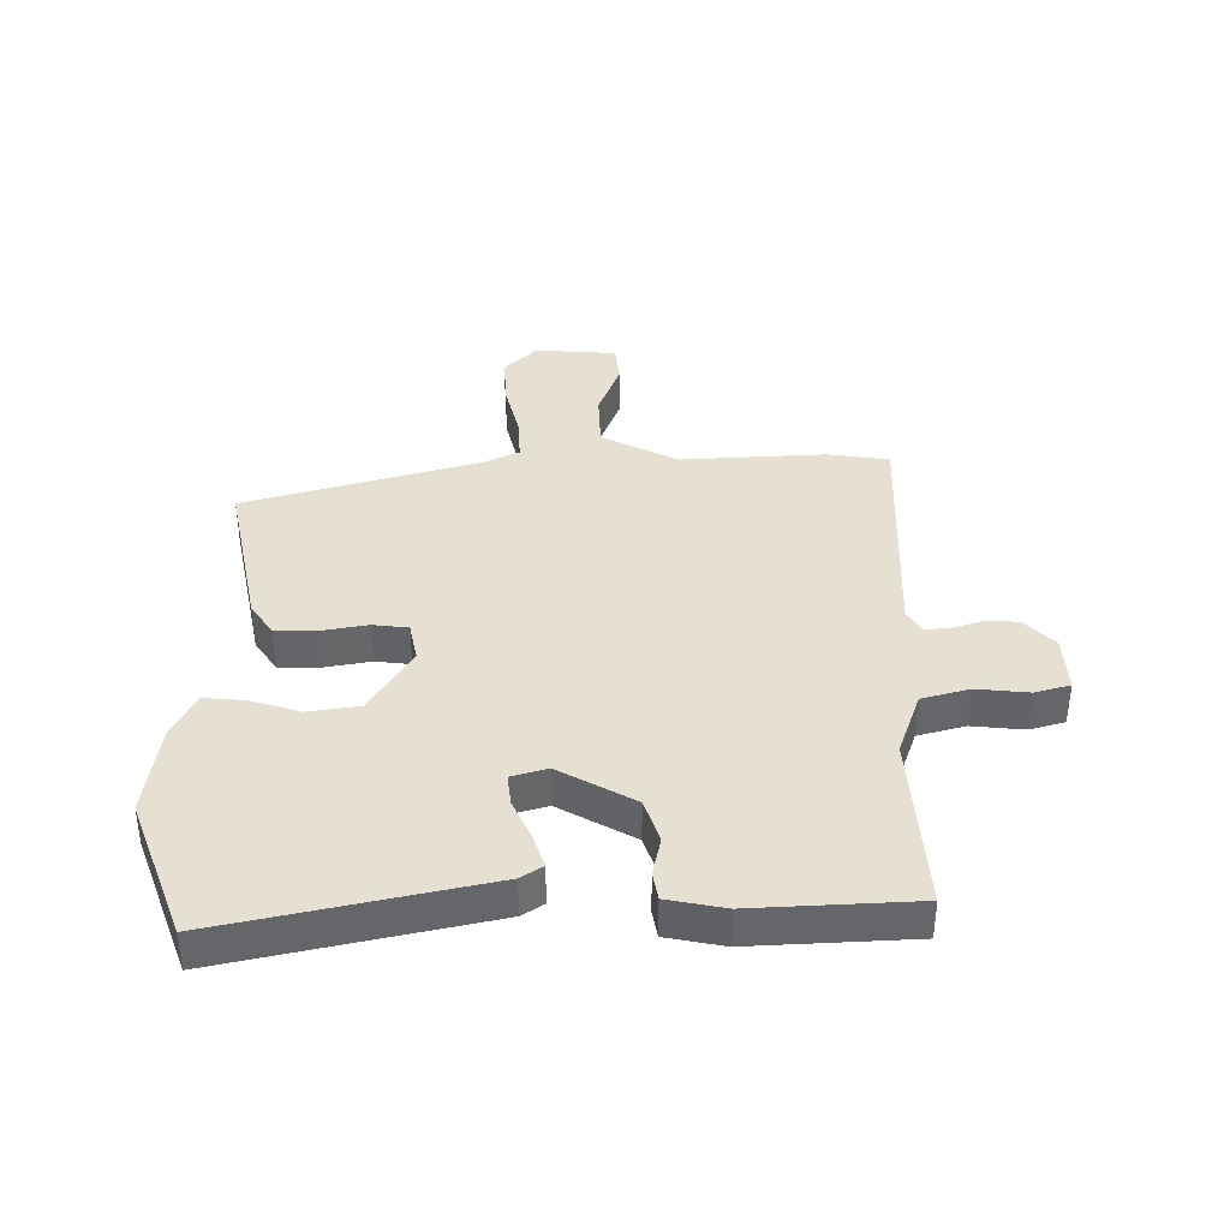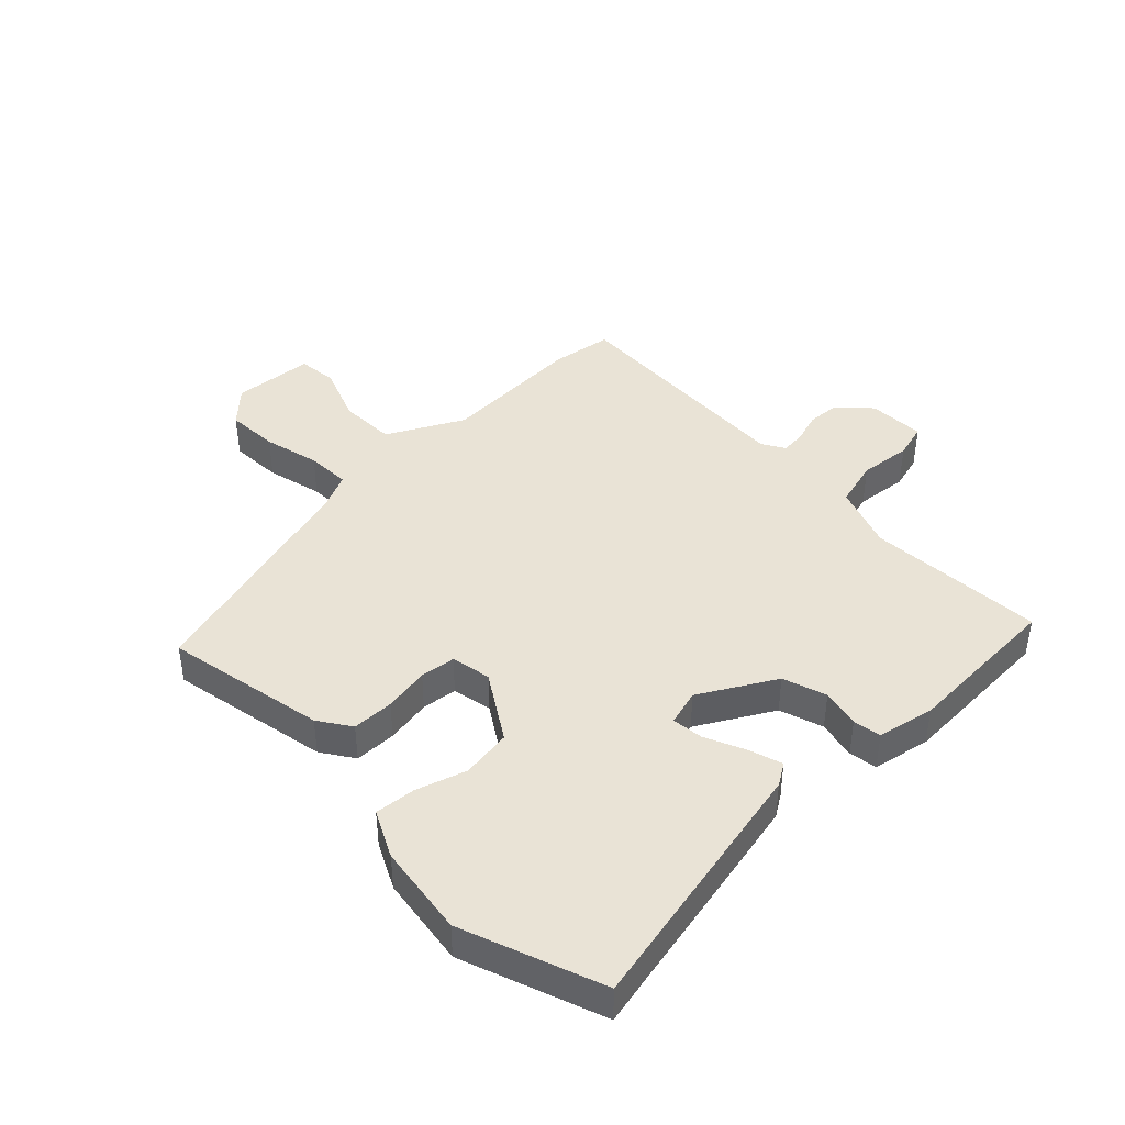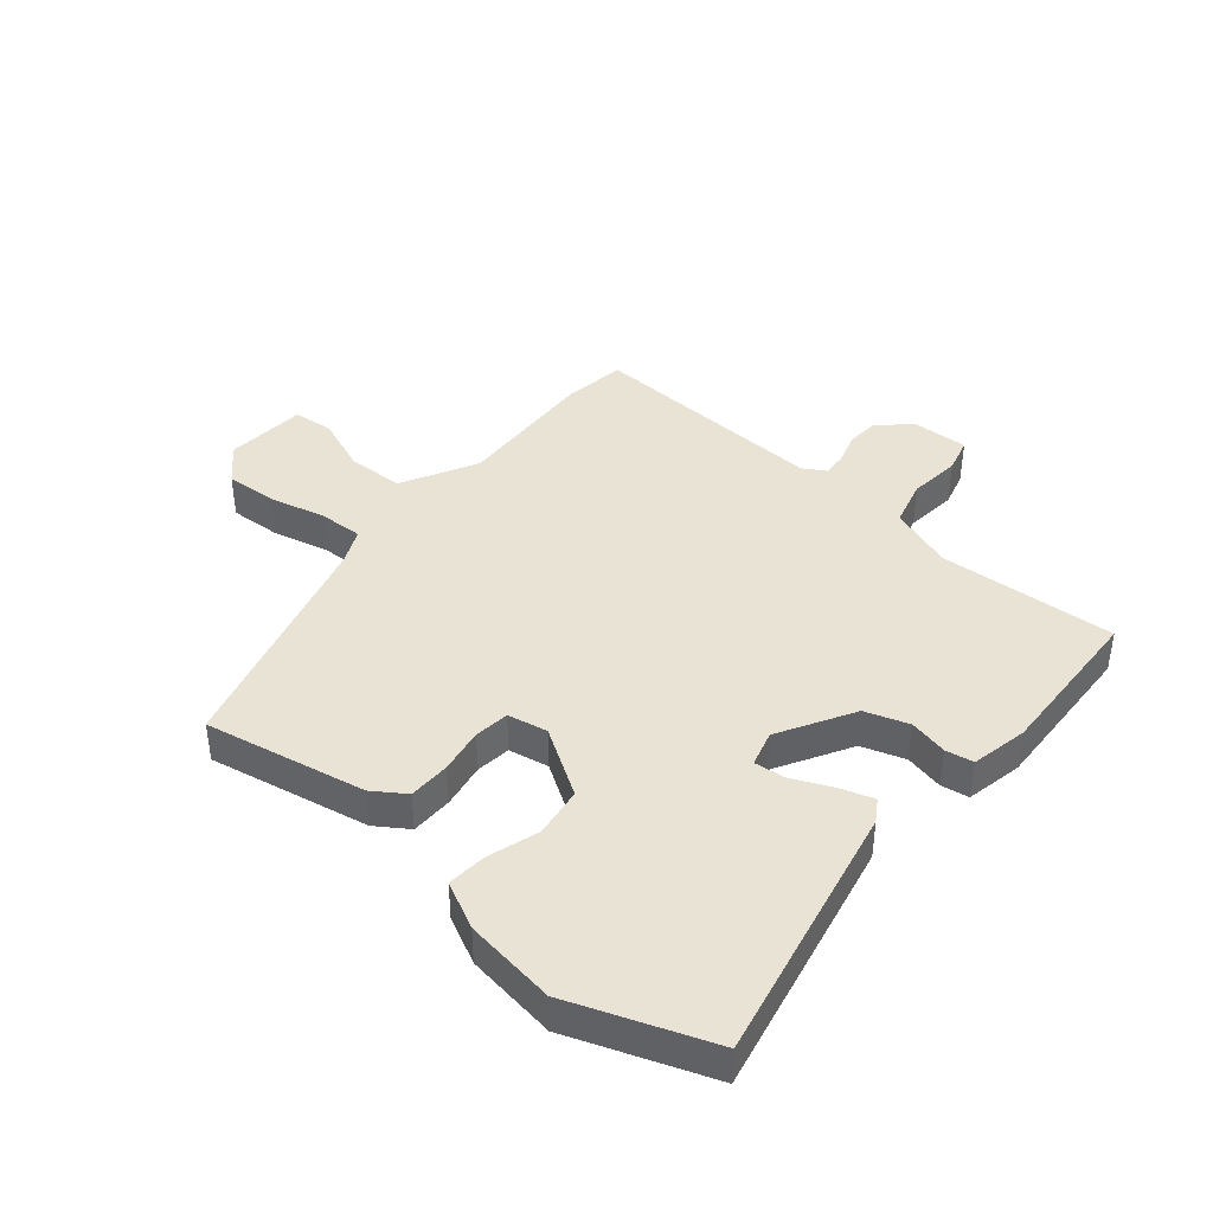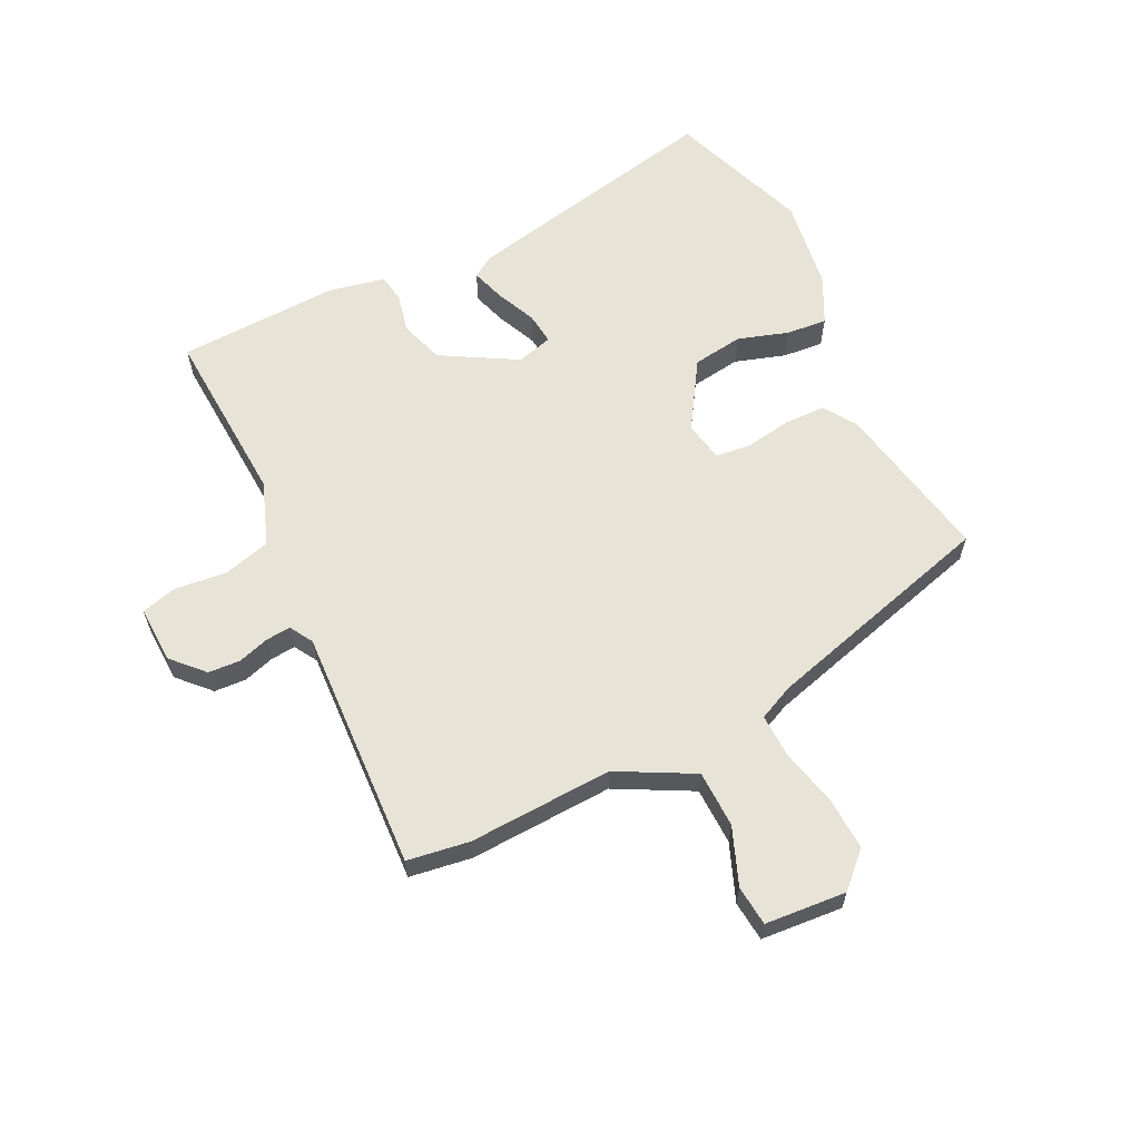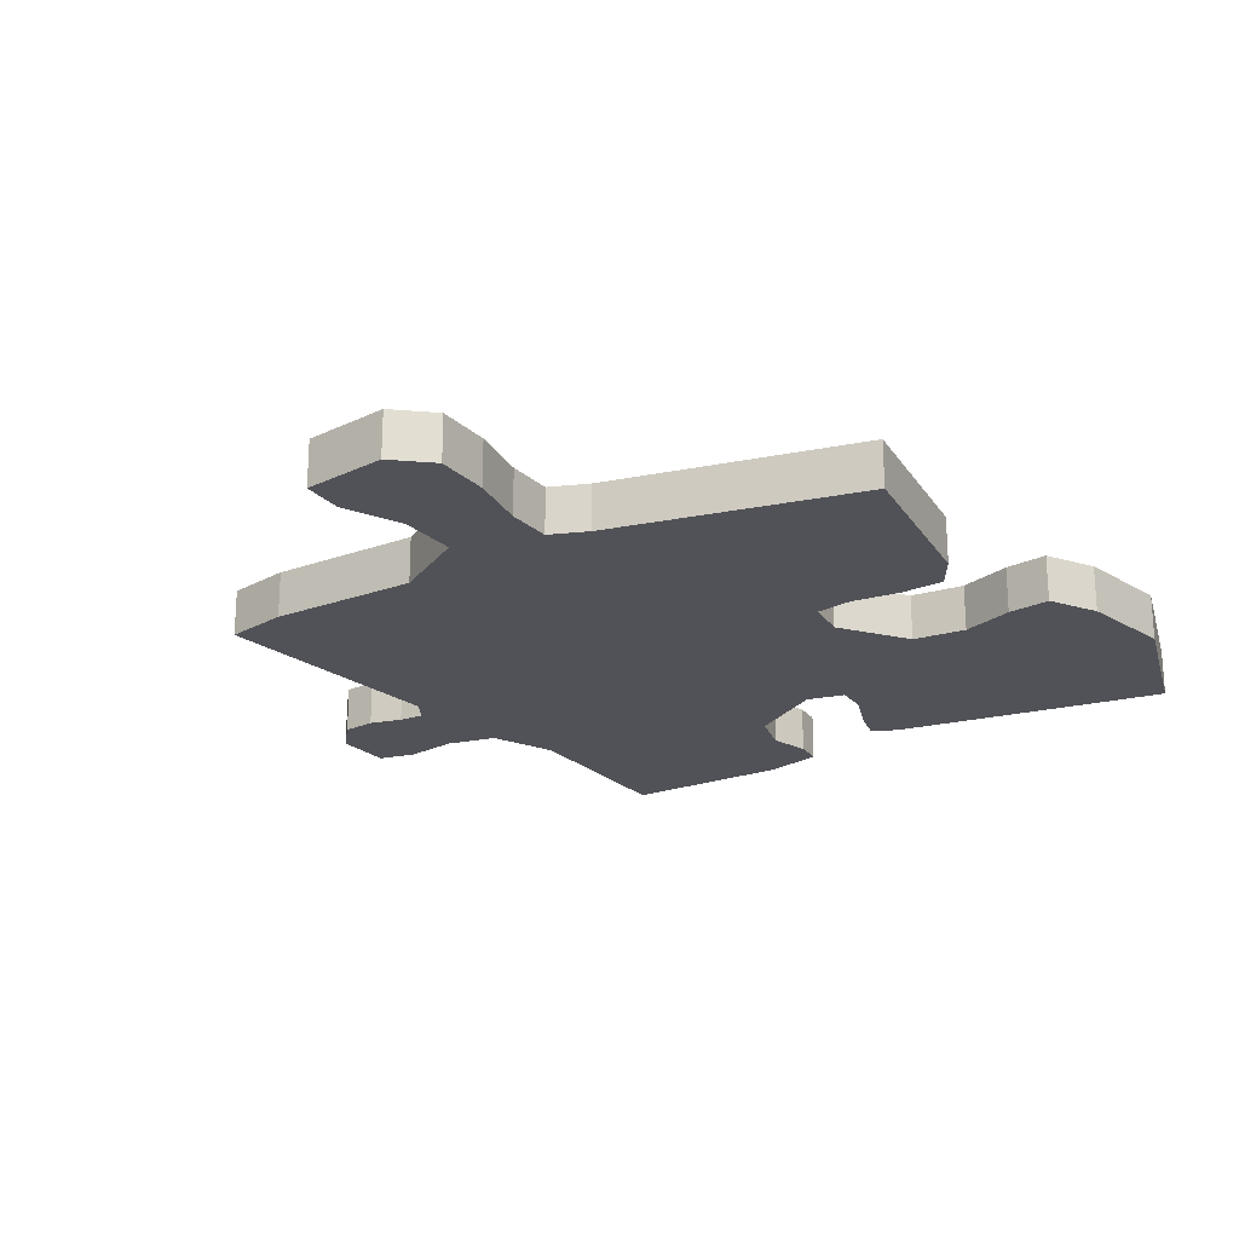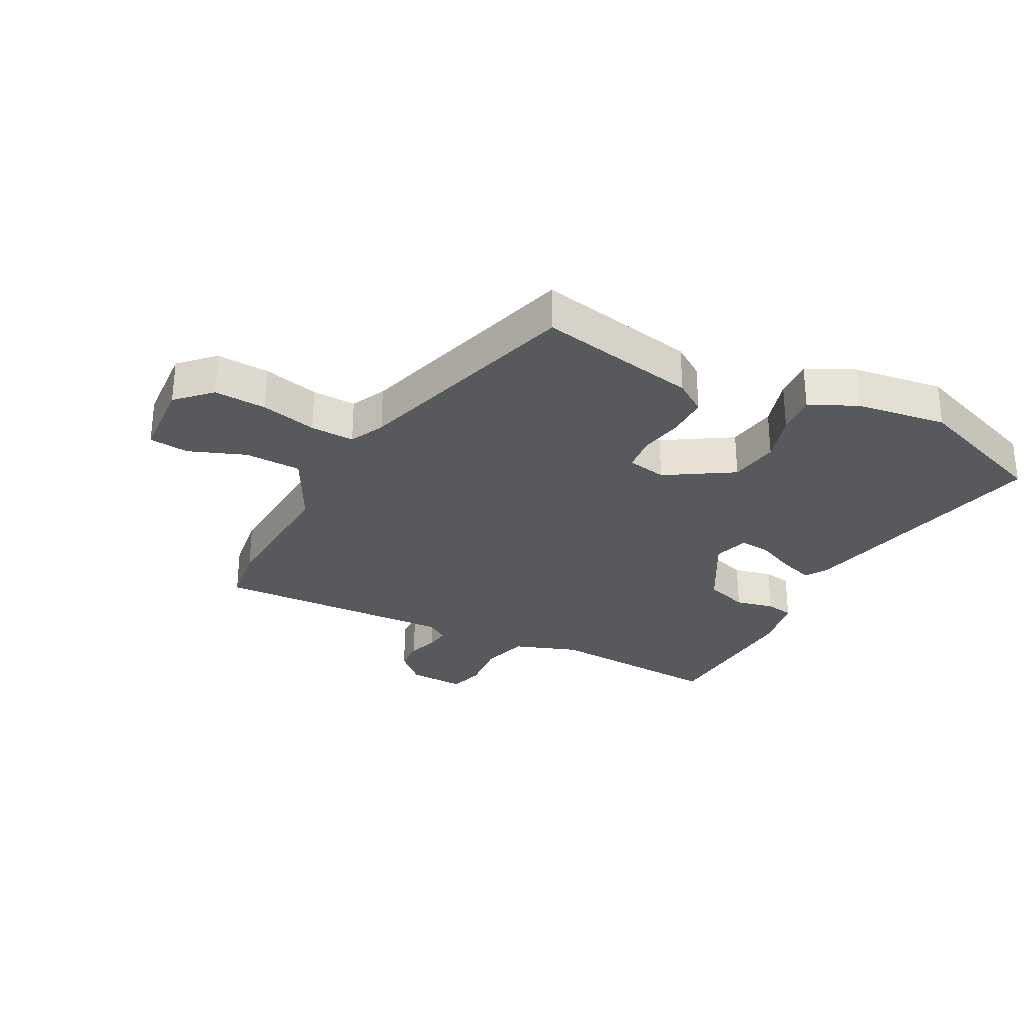
<metadata>
{"format":"obj","ext":"obj","renderer":"f3d","projection":"perspective","resolution":1024,"background":"white","views":[{"elev":38.5,"azim":-90.6,"up":"+Y"},{"elev":42.3,"azim":-133.9,"up":"+Y"},{"elev":41.1,"azim":-139.7,"up":"+Y"},{"elev":62.1,"azim":64.2,"up":"+Y"},{"elev":-21.6,"azim":125.7,"up":"+Y"},{"elev":-29.2,"azim":152.2,"up":"+Y"}]}
</metadata>
<code>
v -0.312 0.07 -0.57
v -0.543 0.07 -0.484
v -0.451 0.07 -0.053
v -0.428 0.07 -0.017
v -0.373 0.07 -0.035
v -0.307 0.07 -0.065
v -0.255 0.07 -0.071
v -0.238 0.07 -0.012
v -0.308 0.07 0.112
v -0.38 0.07 0.136
v -0.444 0.07 0.122
v -0.49 0.07 0.13
v -0.509 0.07 0.224
v -0.497 0.07 0.489
v -0.203 0.07 0.47
v -0.097 0.07 0.508
v -0.076 0.07 0.586
v -0.085 0.07 0.672
v -0.069 0.07 0.73
v 0.025 0.07 0.726
v 0.076 0.07 0.677
v 0.079 0.07 0.624
v 0.063 0.07 0.573
v 0.059 0.07 0.532
v 0.097 0.07 0.509
v 0.496 0.07 0.526
v 0.511 0.07 0.424
v 0.499 0.07 0.186
v 0.564 0.07 0.061
v 0.658 0.07 0.058
v 0.752 0.07 0.094
v 0.818 0.07 0.087
v 0.828 0.07 -0.047
v 0.775 0.07 -0.101
v 0.688 0.07 -0.096
v 0.595 0.07 -0.073
v 0.522 0.07 -0.07
v 0.495 0.07 -0.128
v 0.386 0.07 -0.513
v 0.12 0.07 -0.46
v 0.067 0.07 -0.424
v 0.066 0.07 -0.355
v 0.079 0.07 -0.28
v 0.072 0.07 -0.222
v 0.006 0.07 -0.209
v -0.104 0.07 -0.278
v -0.116 0.07 -0.361
v -0.09 0.07 -0.444
v -0.084 0.07 -0.511
v -0.161 0.07 -0.549
v -0.312 0 -0.57
v -0.543 0 -0.484
v -0.451 0 -0.053
v -0.428 0 -0.017
v -0.373 0 -0.035
v -0.307 0 -0.065
v -0.255 0 -0.071
v -0.238 0 -0.012
v -0.308 0 0.112
v -0.38 0 0.136
v -0.444 0 0.122
v -0.49 0 0.13
v -0.509 0 0.224
v -0.497 0 0.489
v -0.203 0 0.47
v -0.097 0 0.508
v -0.076 0 0.586
v -0.085 0 0.672
v -0.069 0 0.73
v 0.025 0 0.726
v 0.076 0 0.677
v 0.079 0 0.624
v 0.063 0 0.573
v 0.059 0 0.532
v 0.097 0 0.509
v 0.496 0 0.526
v 0.511 0 0.424
v 0.499 0 0.186
v 0.564 0 0.061
v 0.658 0 0.058
v 0.752 0 0.094
v 0.818 0 0.087
v 0.828 0 -0.047
v 0.775 0 -0.101
v 0.688 0 -0.096
v 0.595 0 -0.073
v 0.522 0 -0.07
v 0.495 0 -0.128
v 0.386 0 -0.513
v 0.12 0 -0.46
v 0.067 0 -0.424
v 0.066 0 -0.355
v 0.079 0 -0.28
v 0.072 0 -0.222
v 0.006 0 -0.209
v -0.104 0 -0.278
v -0.116 0 -0.361
v -0.09 0 -0.444
v -0.084 0 -0.511
v -0.161 0 -0.549
f 47 48 49 50
f 46 47 50 1
f 40 41 42 43
f 38 39 40 43
f 37 38 43 44
f 33 34 35 36
f 33 36 37
f 30 31 32 33
f 29 30 33 37
f 28 29 37 44
f 25 26 27 28
f 24 25 28 44
f 20 21 22 23
f 20 23 24
f 17 18 19 20
f 16 17 20 24
f 15 16 24 44
f 10 11 12 13
f 9 10 13 14
f 8 9 14 15
f 3 4 5 6
f 3 6 7
f 46 1 2 3
f 45 46 3 7
f 8 15 44 45
f 7 8 45
f 100 99 98 97
f 51 100 97 96
f 93 92 91 90
f 93 90 89 88
f 94 93 88 87
f 86 85 84 83
f 87 86 83
f 83 82 81 80
f 87 83 80 79
f 94 87 79 78
f 78 77 76 75
f 94 78 75 74
f 73 72 71 70
f 74 73 70
f 70 69 68 67
f 74 70 67 66
f 94 74 66 65
f 63 62 61 60
f 64 63 60 59
f 65 64 59 58
f 56 55 54 53
f 57 56 53
f 53 52 51 96
f 57 53 96 95
f 95 94 65 58
f 95 58 57
f 1 51 52 2
f 2 52 53 3
f 3 53 54 4
f 4 54 55 5
f 5 55 56 6
f 6 56 57 7
f 7 57 58 8
f 8 58 59 9
f 9 59 60 10
f 10 60 61 11
f 11 61 62 12
f 12 62 63 13
f 13 63 64 14
f 14 64 65 15
f 15 65 66 16
f 16 66 67 17
f 17 67 68 18
f 18 68 69 19
f 19 69 70 20
f 20 70 71 21
f 21 71 72 22
f 22 72 73 23
f 23 73 74 24
f 24 74 75 25
f 25 75 76 26
f 26 76 77 27
f 27 77 78 28
f 28 78 79 29
f 29 79 80 30
f 30 80 81 31
f 31 81 82 32
f 32 82 83 33
f 33 83 84 34
f 34 84 85 35
f 35 85 86 36
f 36 86 87 37
f 37 87 88 38
f 38 88 89 39
f 39 89 90 40
f 40 90 91 41
f 41 91 92 42
f 42 92 93 43
f 43 93 94 44
f 44 94 95 45
f 45 95 96 46
f 46 96 97 47
f 47 97 98 48
f 48 98 99 49
f 49 99 100 50
f 50 100 51 1

</code>
